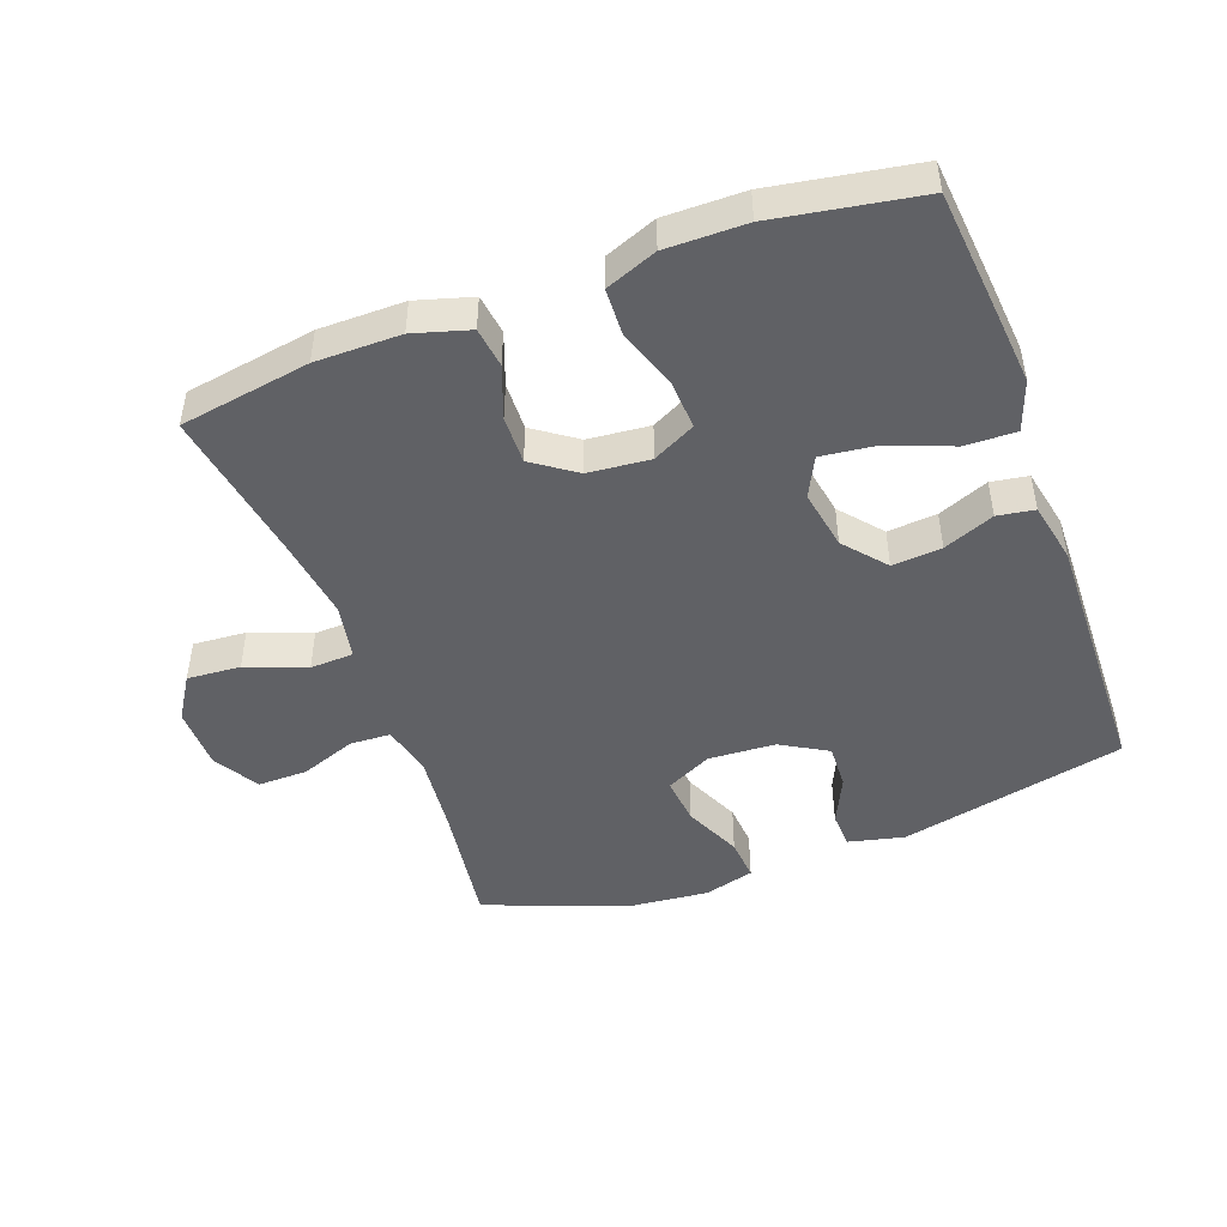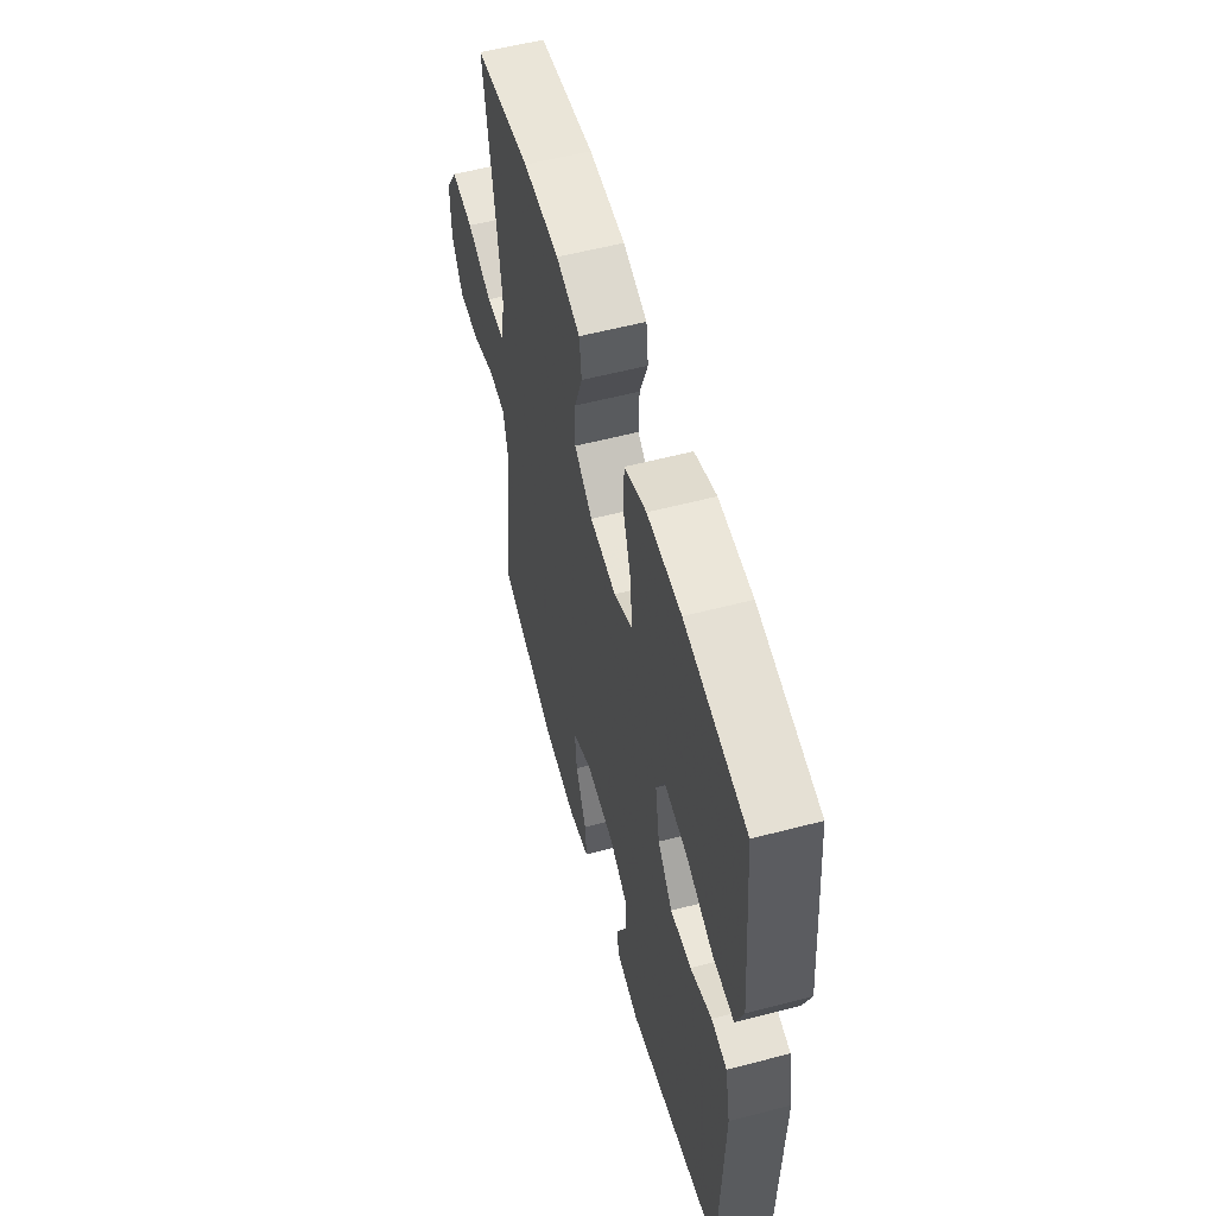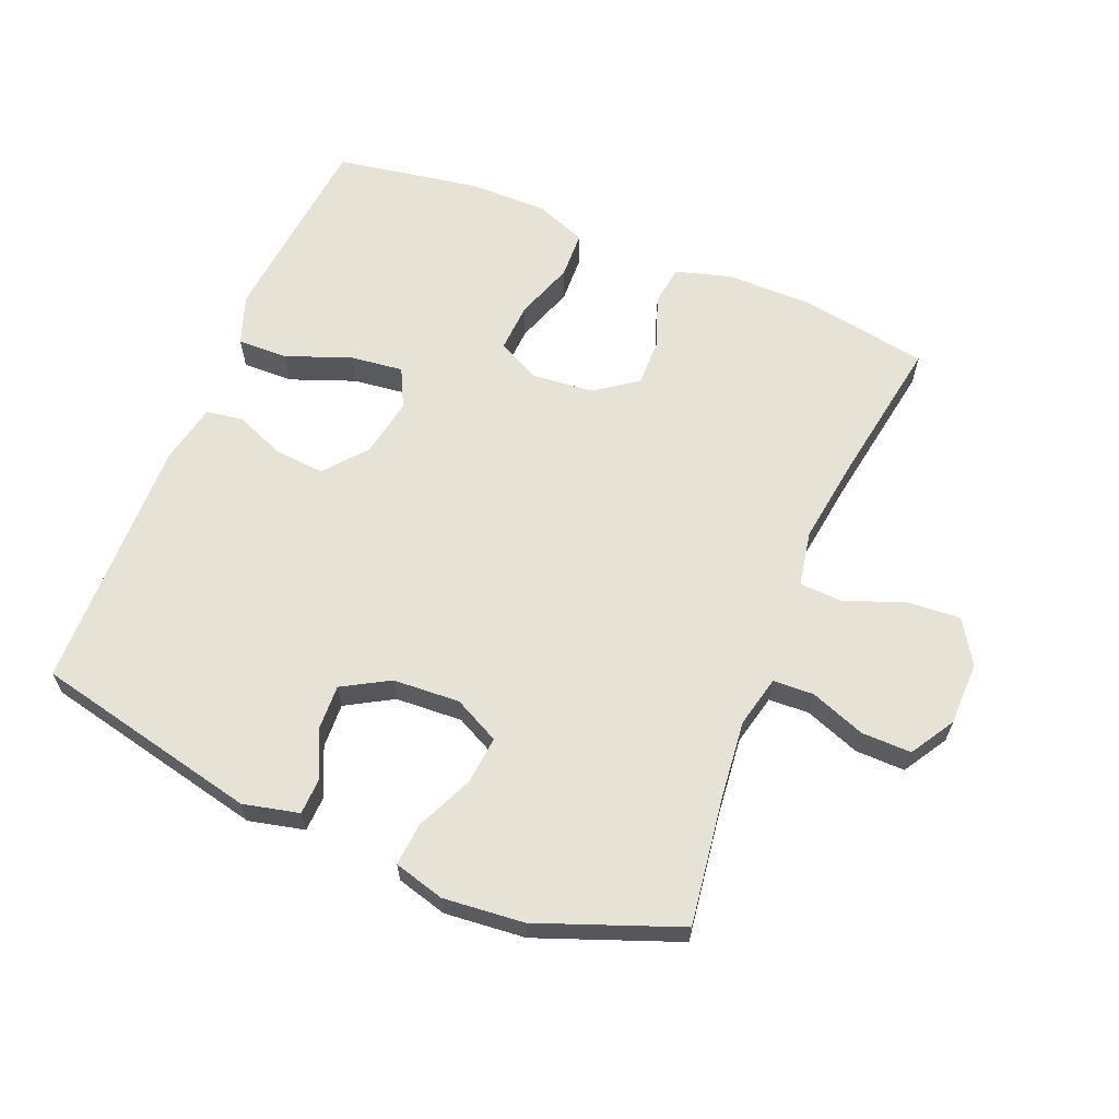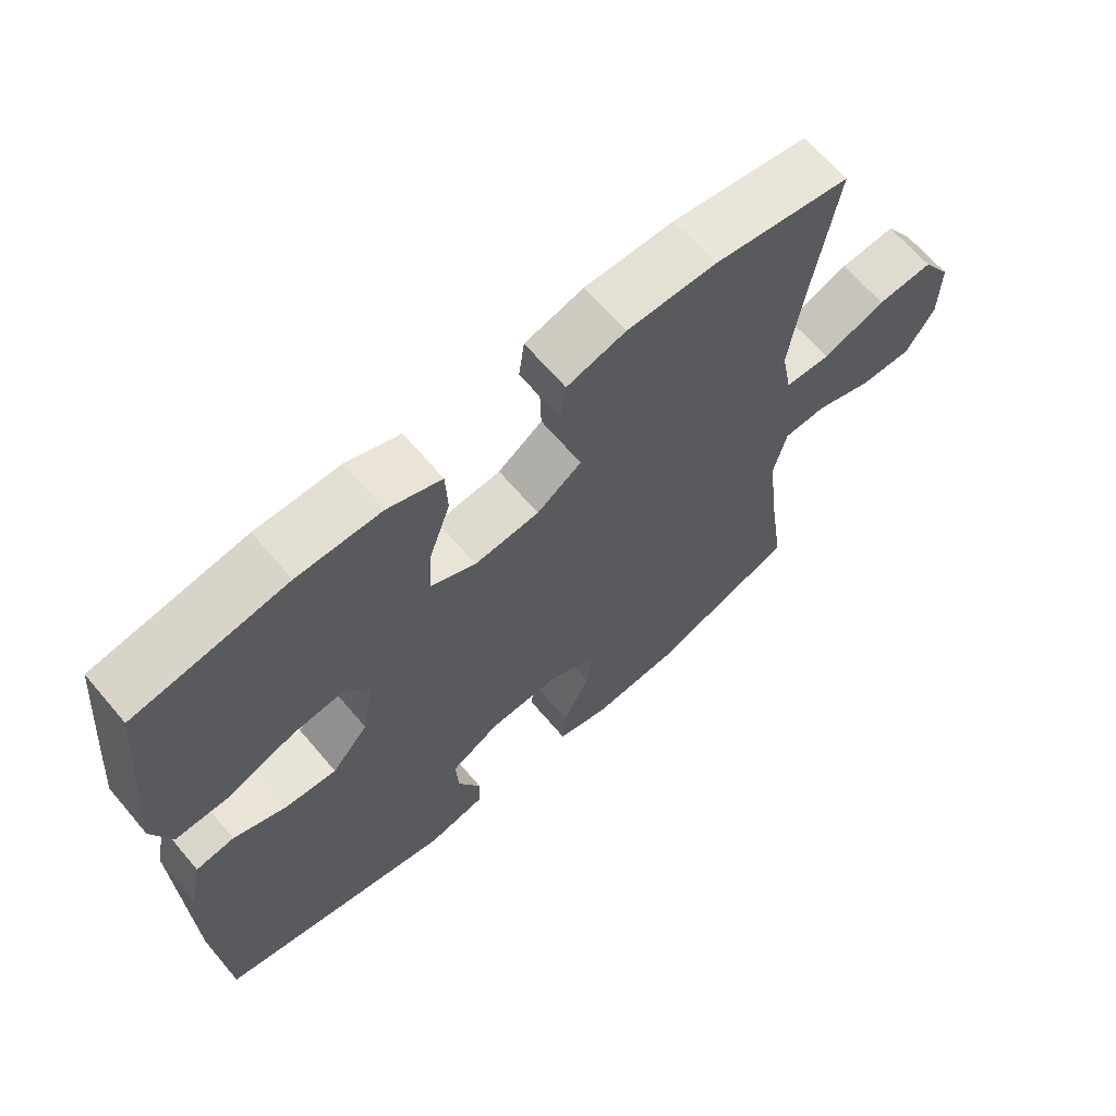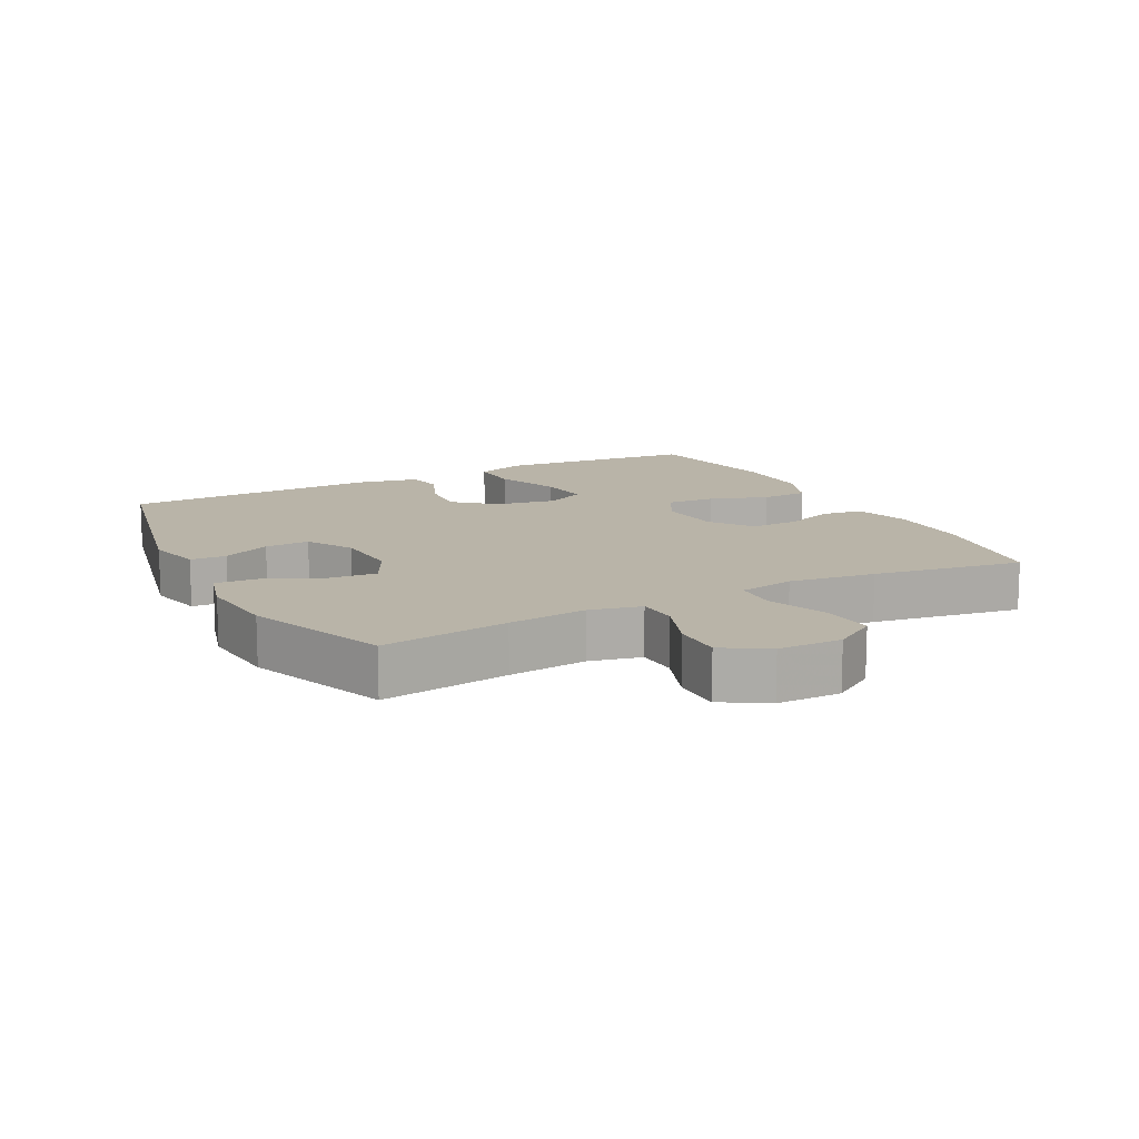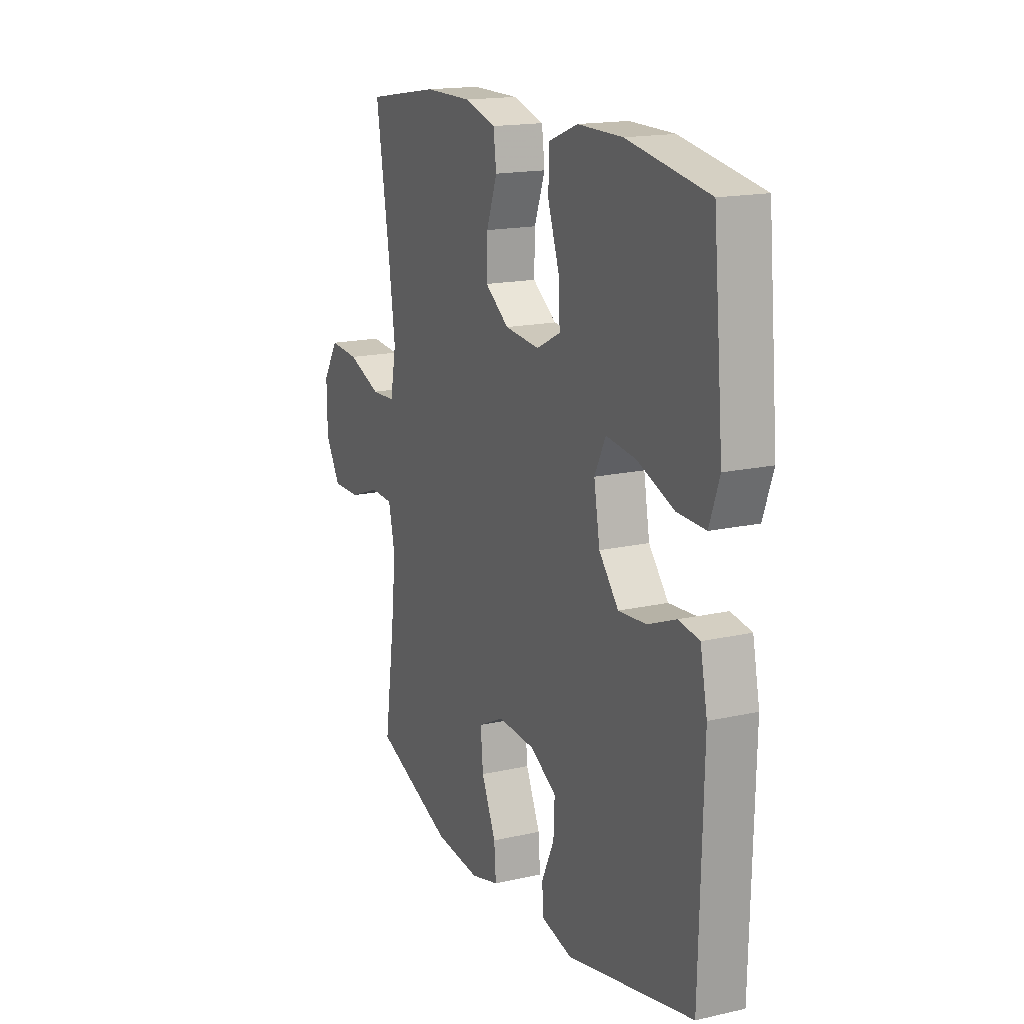
<metadata>
{"format":"obj","ext":"obj","renderer":"f3d","projection":"perspective","resolution":1024,"background":"white","views":[{"elev":-47.2,"azim":20.3,"up":"+Y"},{"elev":56.6,"azim":74.7,"up":"+Z"},{"elev":63.2,"azim":-157.5,"up":"+Y"},{"elev":65.9,"azim":139.6,"up":"+Z"},{"elev":13.1,"azim":-117.5,"up":"+Y"},{"elev":16.7,"azim":65.3,"up":"+Z"}]}
</metadata>
<code>
v 0.5 0.07 0.5
v 0.517 0.07 0.319
v 0.528 0.07 0.196
v 0.501 0.07 0.12
v 0.424 0.07 0.122
v 0.325 0.07 0.16
v 0.244 0.07 0.17
v 0.214 0.07 0.11
v 0.23 0.07 0.019
v 0.283 0.07 -0.044
v 0.358 0.07 -0.038
v 0.435 0.07 -0.007
v 0.491 0.07 -0.016
v 0.51 0.07 -0.108
v 0.5 0.07 -0.5
v 0.156 0.07 -0.576
v 0.071 0.07 -0.556
v 0.069 0.07 -0.501
v 0.103 0.07 -0.428
v 0.106 0.07 -0.36
v 0.035 0.07 -0.319
v -0.067 0.07 -0.313
v -0.137 0.07 -0.348
v -0.13 0.07 -0.421
v -0.091 0.07 -0.508
v -0.086 0.07 -0.573
v -0.163 0.07 -0.594
v -0.286 0.07 -0.582
v -0.5 0.07 -0.5
v -0.472 0.07 -0.306
v -0.459 0.07 -0.186
v -0.477 0.07 -0.108
v -0.539 0.07 -0.105
v -0.623 0.07 -0.136
v -0.699 0.07 -0.137
v -0.74 0.07 -0.069
v -0.741 0.07 0.028
v -0.699 0.07 0.094
v -0.618 0.07 0.088
v -0.527 0.07 0.053
v -0.461 0.07 0.056
v -0.445 0.07 0.141
v -0.463 0.07 0.272
v -0.5 0.07 0.5
v -0.302 0.07 0.532
v -0.173 0.07 0.532
v -0.088 0.07 0.507
v -0.08 0.07 0.446
v -0.109 0.07 0.367
v -0.111 0.07 0.294
v -0.046 0.07 0.248
v 0.048 0.07 0.239
v 0.113 0.07 0.272
v 0.109 0.07 0.347
v 0.078 0.07 0.437
v 0.081 0.07 0.509
v 0.159 0.07 0.539
v 0.28 0.07 0.538
v 0.5 0 0.5
v 0.517 0 0.319
v 0.528 0 0.196
v 0.501 0 0.12
v 0.424 0 0.122
v 0.325 0 0.16
v 0.244 0 0.17
v 0.214 0 0.11
v 0.23 0 0.019
v 0.283 0 -0.044
v 0.358 0 -0.038
v 0.435 0 -0.007
v 0.491 0 -0.016
v 0.51 0 -0.108
v 0.5 0 -0.5
v 0.156 0 -0.576
v 0.071 0 -0.556
v 0.069 0 -0.501
v 0.103 0 -0.428
v 0.106 0 -0.36
v 0.035 0 -0.319
v -0.067 0 -0.313
v -0.137 0 -0.348
v -0.13 0 -0.421
v -0.091 0 -0.508
v -0.086 0 -0.573
v -0.163 0 -0.594
v -0.286 0 -0.582
v -0.5 0 -0.5
v -0.472 0 -0.306
v -0.459 0 -0.186
v -0.477 0 -0.108
v -0.539 0 -0.105
v -0.623 0 -0.136
v -0.699 0 -0.137
v -0.74 0 -0.069
v -0.741 0 0.028
v -0.699 0 0.094
v -0.618 0 0.088
v -0.527 0 0.053
v -0.461 0 0.056
v -0.445 0 0.141
v -0.463 0 0.272
v -0.5 0 0.5
v -0.302 0 0.532
v -0.173 0 0.532
v -0.088 0 0.507
v -0.08 0 0.446
v -0.109 0 0.367
v -0.111 0 0.294
v -0.046 0 0.248
v 0.048 0 0.239
v 0.113 0 0.272
v 0.109 0 0.347
v 0.078 0 0.437
v 0.081 0 0.509
v 0.159 0 0.539
v 0.28 0 0.538
f 4 5 6
f 3 4 6
f 2 3 6
f 1 2 6
f 58 1 6
f 57 58 6
f 56 57 6
f 55 56 6
f 54 55 6
f 53 54 6 7
f 52 53 7 8
f 51 52 8 9
f 50 51 9 10
f 47 48 49
f 46 47 49
f 45 46 49
f 44 45 49
f 43 44 49
f 42 43 49 50
f 41 42 50 10
f 38 39 40
f 37 38 40
f 36 37 40
f 35 36 40
f 34 35 40
f 33 34 40
f 40 41 10
f 33 40 10
f 32 33 10
f 28 29 30
f 27 28 30
f 26 27 30
f 25 26 30
f 24 25 30
f 23 24 30 31
f 32 10 11
f 31 32 11
f 23 31 11
f 22 23 11
f 17 18 19
f 16 17 19
f 15 16 19
f 14 15 19
f 13 14 19
f 12 13 19
f 11 12 19
f 11 19 20
f 21 22 11
f 11 20 21
f 64 63 62
f 64 62 61
f 64 61 60
f 64 60 59
f 64 59 116
f 64 116 115
f 64 115 114
f 64 114 113
f 64 113 112
f 65 64 112 111
f 66 65 111 110
f 67 66 110 109
f 68 67 109 108
f 107 106 105
f 107 105 104
f 107 104 103
f 107 103 102
f 107 102 101
f 108 107 101 100
f 68 108 100 99
f 98 97 96
f 98 96 95
f 98 95 94
f 98 94 93
f 98 93 92
f 98 92 91
f 68 99 98
f 68 98 91
f 68 91 90
f 88 87 86
f 88 86 85
f 88 85 84
f 88 84 83
f 88 83 82
f 89 88 82 81
f 69 68 90
f 69 90 89
f 69 89 81
f 69 81 80
f 77 76 75
f 77 75 74
f 77 74 73
f 77 73 72
f 77 72 71
f 77 71 70
f 77 70 69
f 78 77 69
f 69 80 79
f 79 78 69
f 1 59 60 2
f 2 60 61 3
f 3 61 62 4
f 4 62 63 5
f 5 63 64 6
f 6 64 65 7
f 7 65 66 8
f 8 66 67 9
f 9 67 68 10
f 10 68 69 11
f 11 69 70 12
f 12 70 71 13
f 13 71 72 14
f 14 72 73 15
f 15 73 74 16
f 16 74 75 17
f 17 75 76 18
f 18 76 77 19
f 19 77 78 20
f 20 78 79 21
f 21 79 80 22
f 22 80 81 23
f 23 81 82 24
f 24 82 83 25
f 25 83 84 26
f 26 84 85 27
f 27 85 86 28
f 28 86 87 29
f 29 87 88 30
f 30 88 89 31
f 31 89 90 32
f 32 90 91 33
f 33 91 92 34
f 34 92 93 35
f 35 93 94 36
f 36 94 95 37
f 37 95 96 38
f 38 96 97 39
f 39 97 98 40
f 40 98 99 41
f 41 99 100 42
f 42 100 101 43
f 43 101 102 44
f 44 102 103 45
f 45 103 104 46
f 46 104 105 47
f 47 105 106 48
f 48 106 107 49
f 49 107 108 50
f 50 108 109 51
f 51 109 110 52
f 52 110 111 53
f 53 111 112 54
f 54 112 113 55
f 55 113 114 56
f 56 114 115 57
f 57 115 116 58
f 58 116 59 1

</code>
